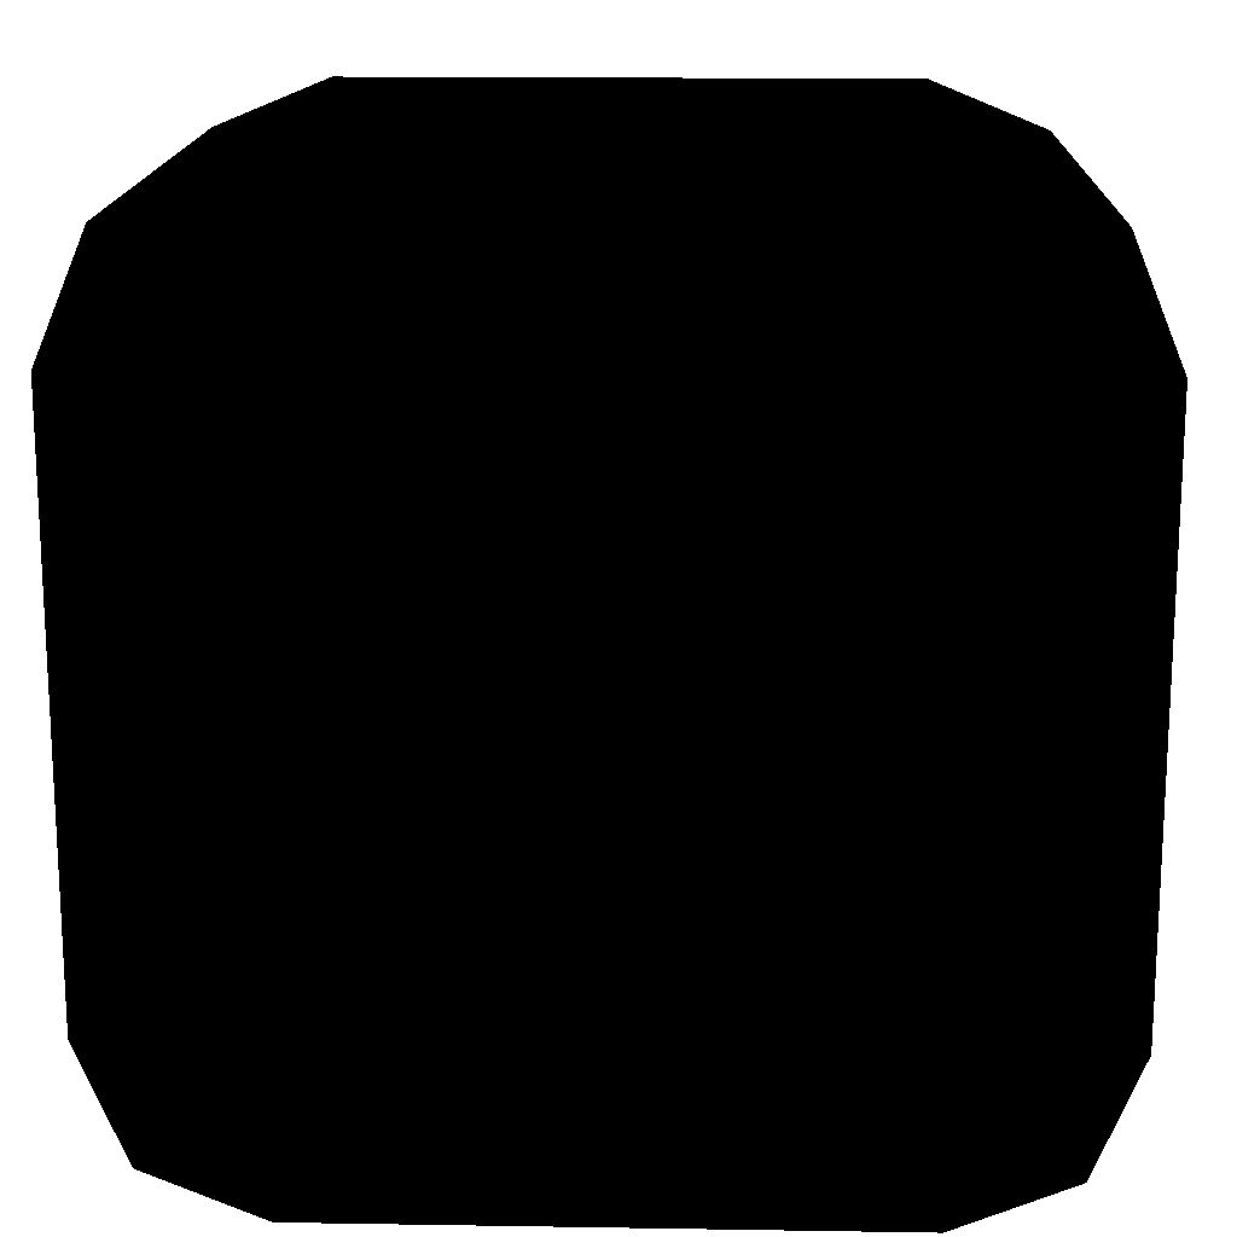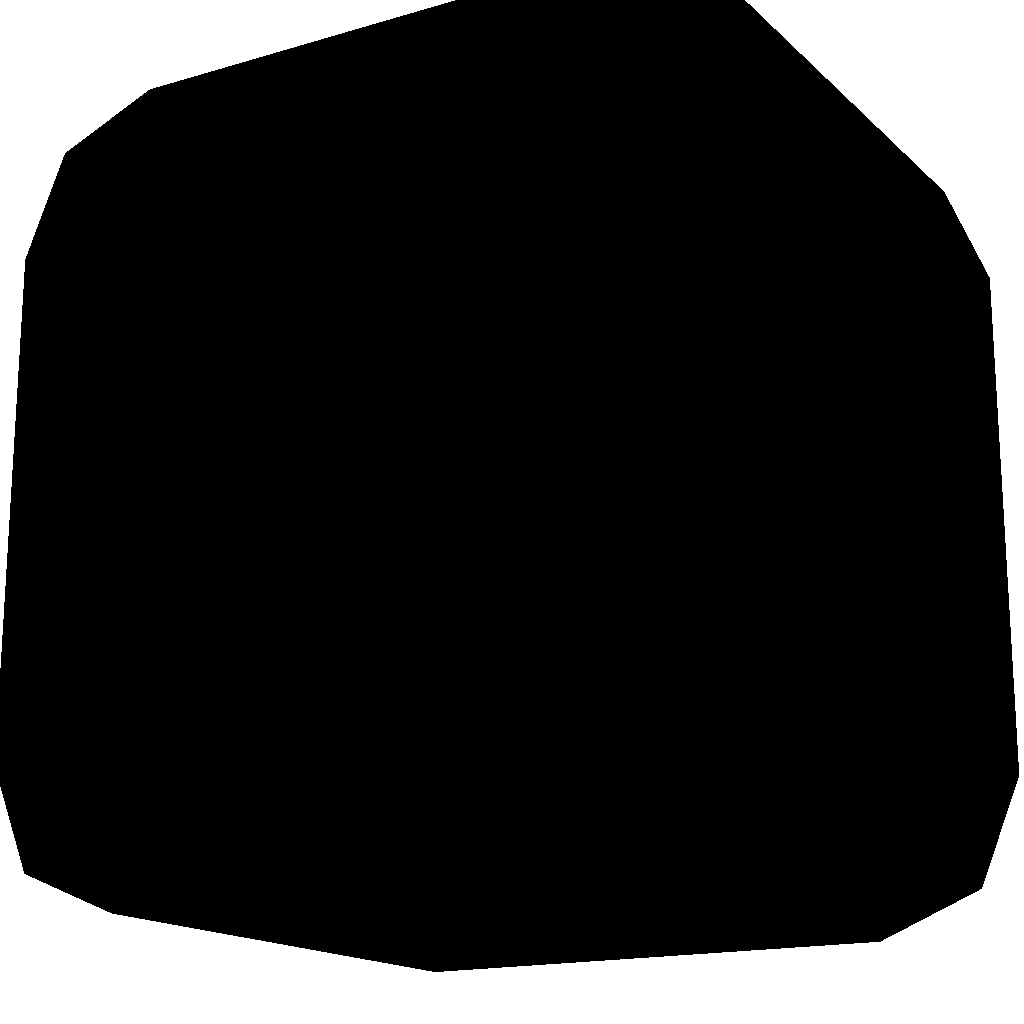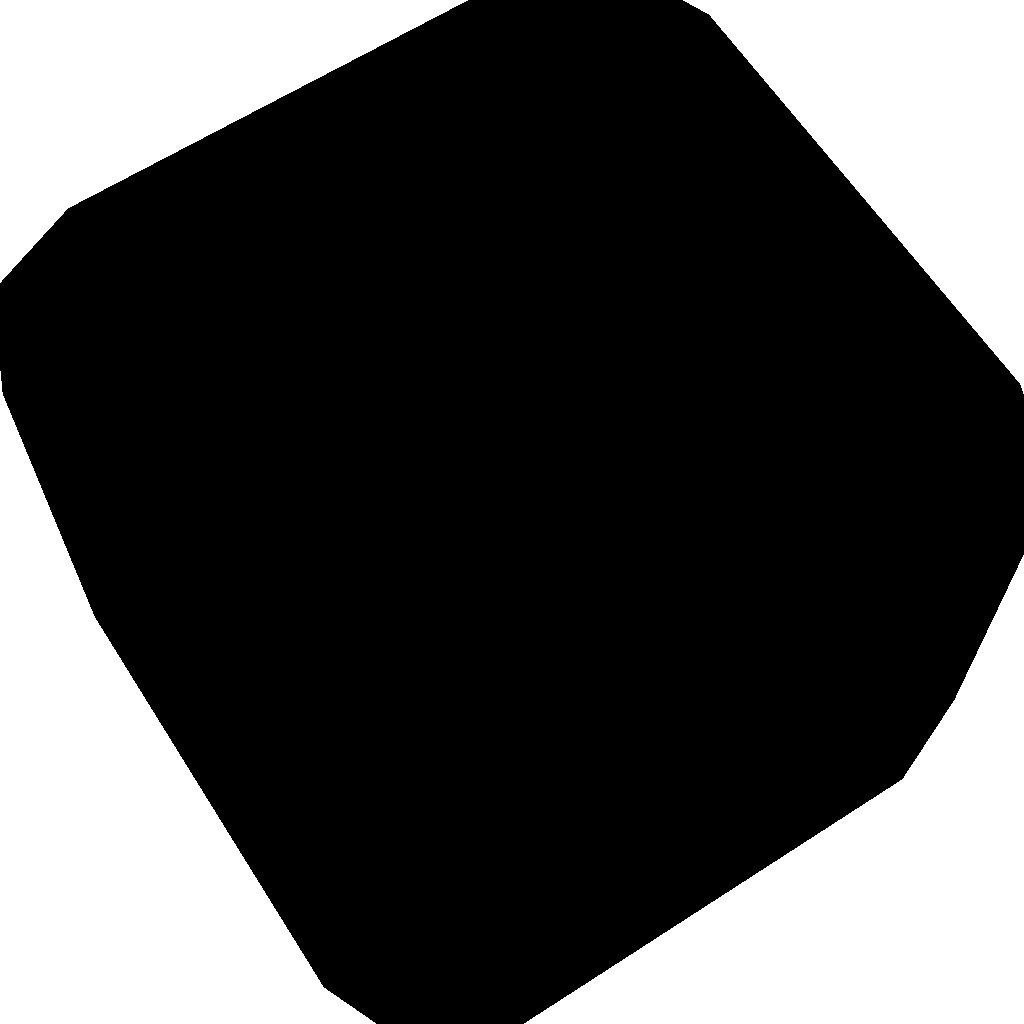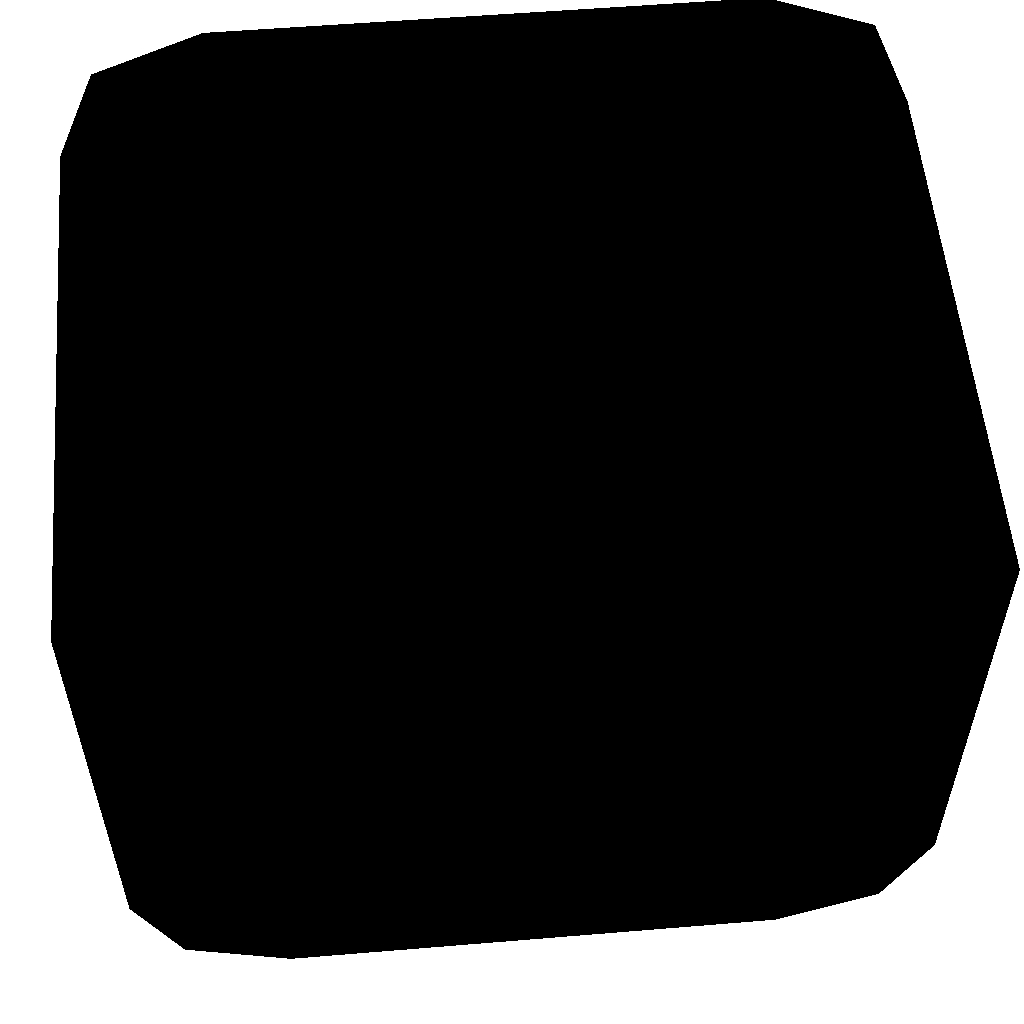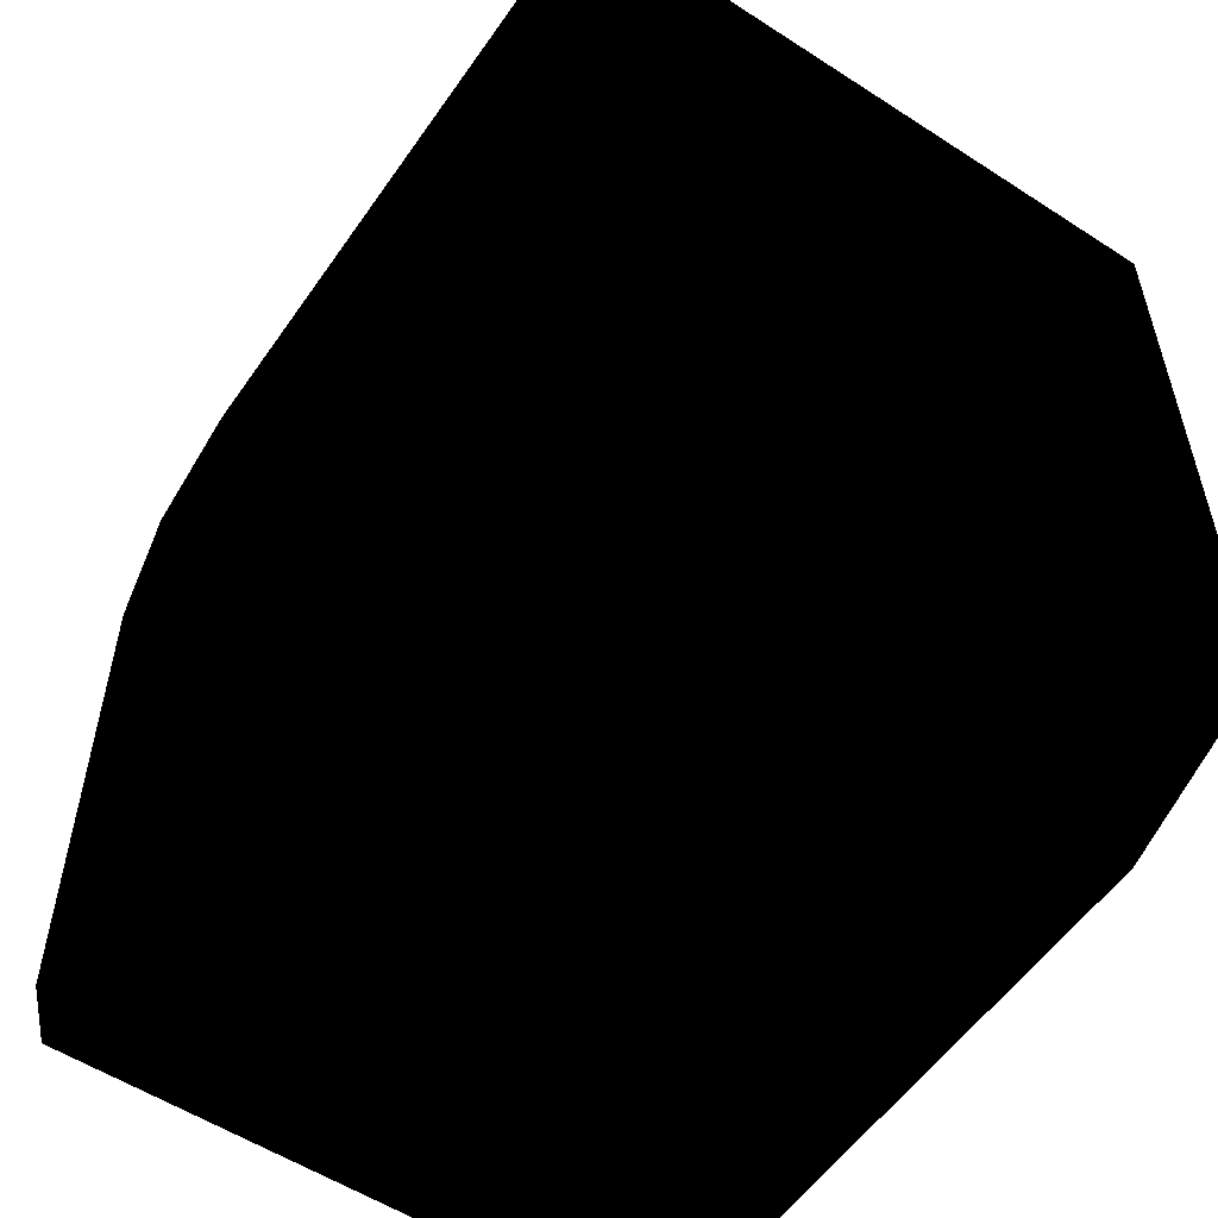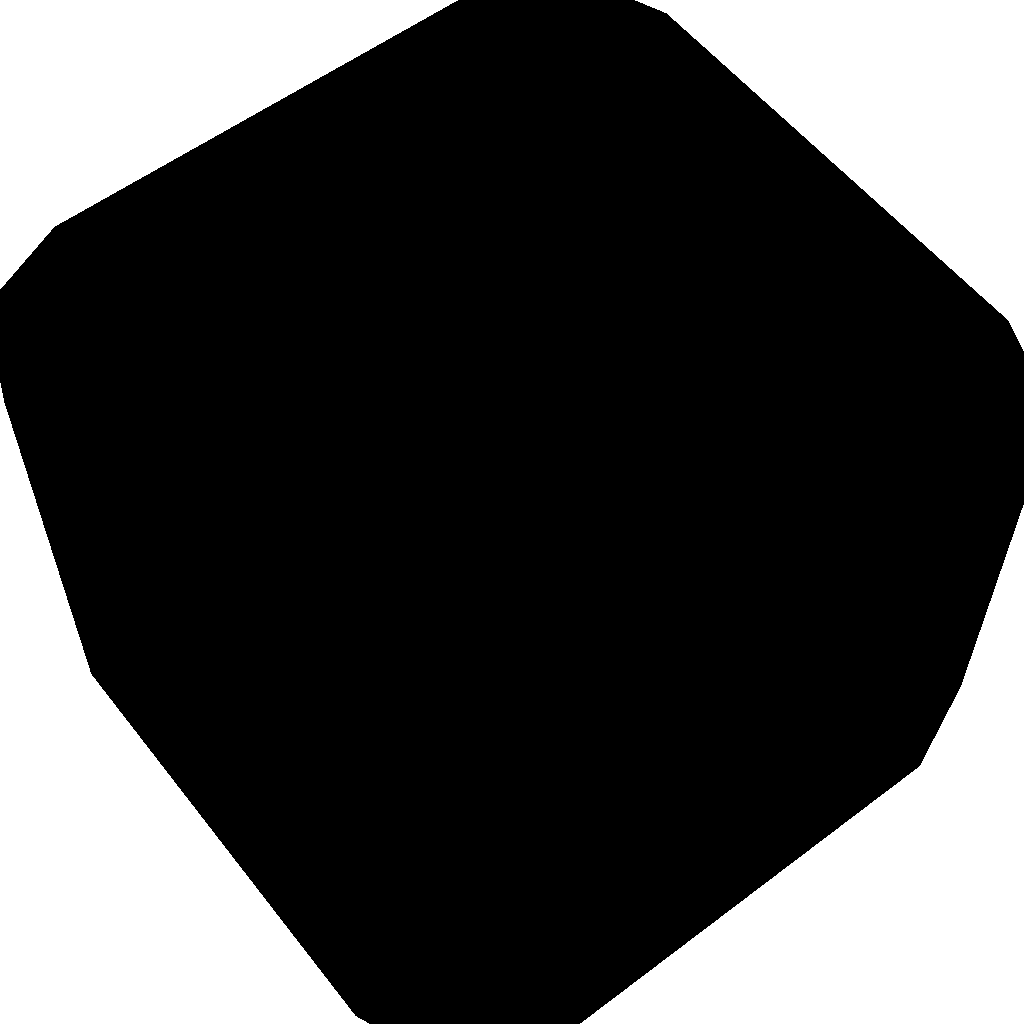
<metadata>
{"format":"obj","ext":"obj","renderer":"f3d","projection":"perspective","resolution":1024,"background":"white","views":[{"elev":16.2,"azim":1.9,"up":"+Z"},{"elev":-16.8,"azim":30.7,"up":"+Z"},{"elev":64.5,"azim":-32.9,"up":"+Y"},{"elev":55.8,"azim":175.0,"up":"+Z"},{"elev":-55.4,"azim":55.7,"up":"+Z"},{"elev":57.7,"azim":-127.9,"up":"+Y"}]}
</metadata>
<code>
v 0.427 0 -0.415 0 0 0
v 0.305 0 -0.465 0 0 0
v -0.282 0 -0.465 0 0 0
v -0.403 0 -0.415 0 0 0
v 0.477 0 -0.294 0 0 0
v -0.454 0 -0.294 0 0 0
v 0.477 0 0.294 0 0 0
v -0.454 0 0.294 0 0 0
v 0.427 0 0.415 0 0 0
v -0.403 0 0.415 0 0 0
v 0.305 0 0.465 0 0 0
v -0.282 0 0.465 0 0 0
v -0.403 0.618 0.415 0 0 0
v -0.403 0 0.415 0 0 0
v -0.454 0 0.294 0 0 0
v -0.454 0.618 0.294 0 0 0
v -0.454 0 -0.294 0 0 0
v -0.454 0.618 -0.294 0 0 0
v -0.403 0 -0.415 0 0 0
v -0.403 0.618 -0.415 0 0 0
v -0.282 0 -0.465 0 0 0
v -0.282 0.618 -0.465 0 0 0
v 0.305 0 -0.465 0 0 0
v 0.305 0.618 -0.465 0 0 0
v 0.427 0 -0.415 0 0 0
v 0.427 0.618 -0.415 0 0 0
v 0.477 0 -0.294 0 0 0
v 0.477 0.386 -0.294 0 0 0
v 0.477 0.618 -0.294 0 0 0
v 0.477 0.558 -0.286 0 0 0
v 0.477 0.618 0.294 0 0 0
v 0.477 0.386 -0.286 0 0 0
v 0.477 0.142 -0.286 0 0 0
v 0.477 0.558 0.286 0 0 0
v 0.477 0.142 0.286 0 0 0
v 0.477 0.386 0.286 0 0 0
v 0.477 0 0.294 0 0 0
v 0.477 0.386 0.294 0 0 0
v 0.427 0.618 0.415 0 0 0
v 0.427 0 0.415 0 0 0
v 0.305 0 0.465 0 0 0
v 0.305 0.618 0.465 0 0 0
v -0.282 0 0.465 0 0 0
v -0.282 0.618 0.465 0 0 0
v -0.403 0 0.415 0 0 0
v -0.403 0.618 0.415 0 0 0
v 0.015 0.558 -0.286 0 0 0
v 0.015 0.558 0.286 0 0 0
v 0.477 0.558 0.286 0 0 0
v 0.477 0.558 -0.286 0 0 0
v 0.015 0.142 -0.286 0 0 0
v 0.015 0.558 -0.286 0 0 0
v 0.477 0.558 -0.286 0 0 0
v 0.477 0.142 -0.286 0 0 0
v 0.477 0.386 -0.286 0 0 0
v 0.477 0.386 0.286 0 0 0
v 0.015 0.142 0.286 0 0 0
v 0.477 0.142 0.286 0 0 0
v 0.477 0.558 0.286 0 0 0
v 0.015 0.558 0.286 0 0 0
v 0.015 0.142 -0.286 0 0 0
v 0.015 0.142 0.286 0 0 0
v 0.015 0.558 0.286 0 0 0
v 0.015 0.558 -0.286 0 0 0
v -0.282 0.618 -0.465 0 0 0
v 0.305 0.618 -0.465 0 0 0
v 0.427 0.618 -0.415 0 0 0
v -0.403 0.618 -0.415 0 0 0
v 0.477 0.618 -0.294 0 0 0
v -0.454 0.618 -0.294 0 0 0
v 0.477 0.618 0.294 0 0 0
v -0.454 0.618 0.294 0 0 0
v 0.427 0.618 0.415 0 0 0
v -0.403 0.618 0.415 0 0 0
v 0.305 0.618 0.465 0 0 0
v -0.282 0.618 0.465 0 0 0
v 0.015 0.142 0.286 0 0 0
v 0.015 0.142 -0.286 0 0 0
v 0.477 0.142 -0.286 0 0 0
v 0.477 0.142 0.286 0 0 0
f 1 3 2
f 3 1 4
f 4 1 5
f 4 5 6
f 6 5 7
f 6 7 8
f 8 7 9
f 8 9 10
f 10 9 11
f 10 11 12
f 13 15 14
f 16 15 13
f 16 17 15
f 18 17 16
f 18 19 17
f 20 19 18
f 19 20 21
f 21 20 22
f 22 23 21
f 24 23 22
f 23 24 25
f 25 24 26
f 26 27 25
f 27 26 28
f 28 26 29
f 30 28 29
f 30 29 31
f 28 30 32
f 33 28 32
f 33 27 28
f 31 34 30
f 27 33 35
f 31 36 34
f 35 37 27
f 36 31 38
f 38 35 36
f 37 35 38
f 39 38 31
f 39 37 38
f 37 39 40
f 40 39 41
f 41 39 42
f 42 43 41
f 44 43 42
f 44 45 43
f 46 45 44
f 47 49 48
f 50 49 47
f 51 53 52
f 53 51 54
f 53 54 55
f 56 58 57
f 57 59 56
f 59 57 60
f 61 63 62
f 64 63 61
f 65 67 66
f 67 65 68
f 67 68 69
f 69 68 70
f 69 70 71
f 71 70 72
f 71 72 73
f 73 72 74
f 73 74 75
f 75 74 76
f 77 79 78
f 80 79 77

</code>
